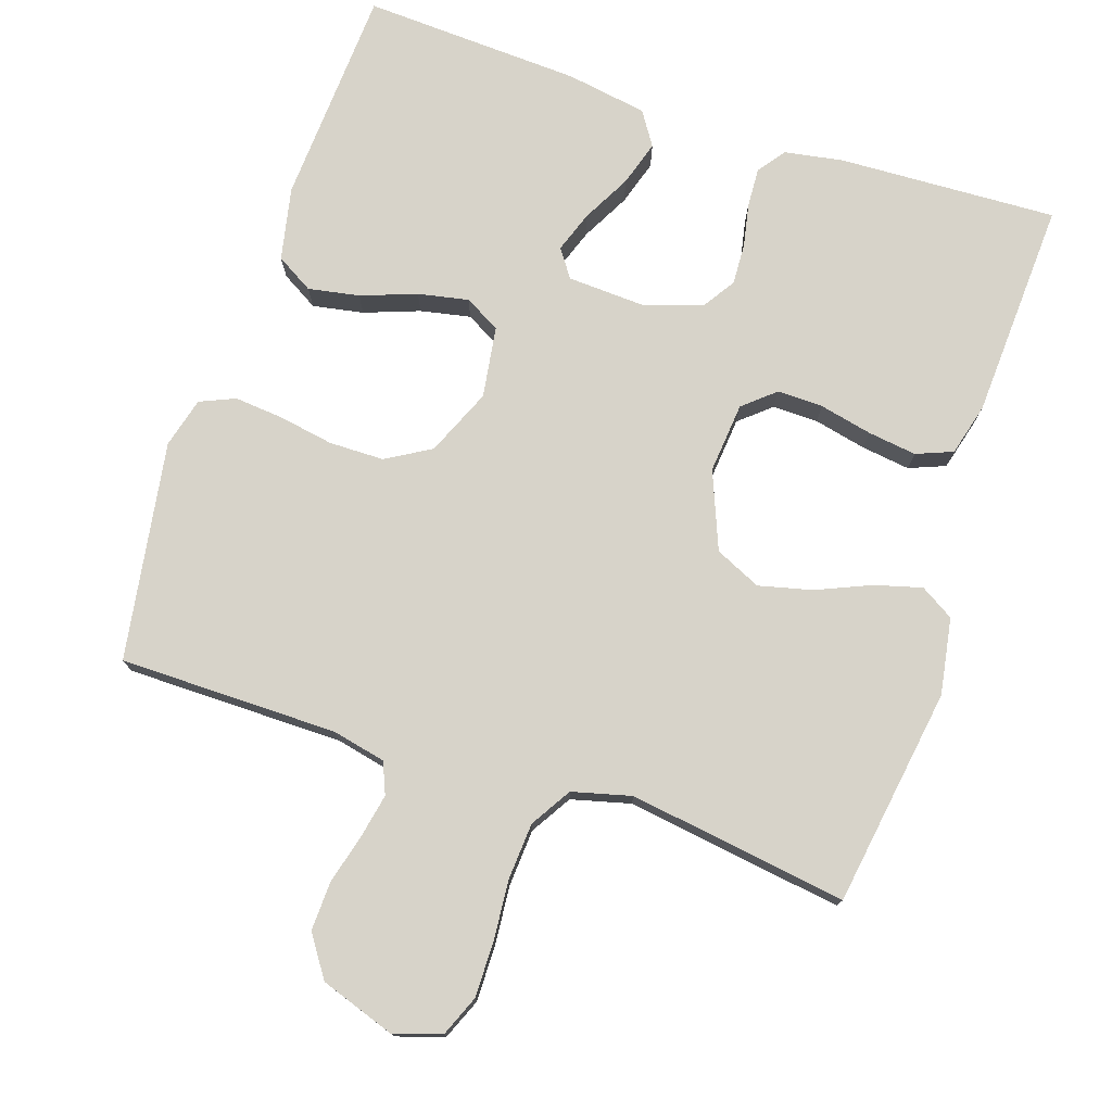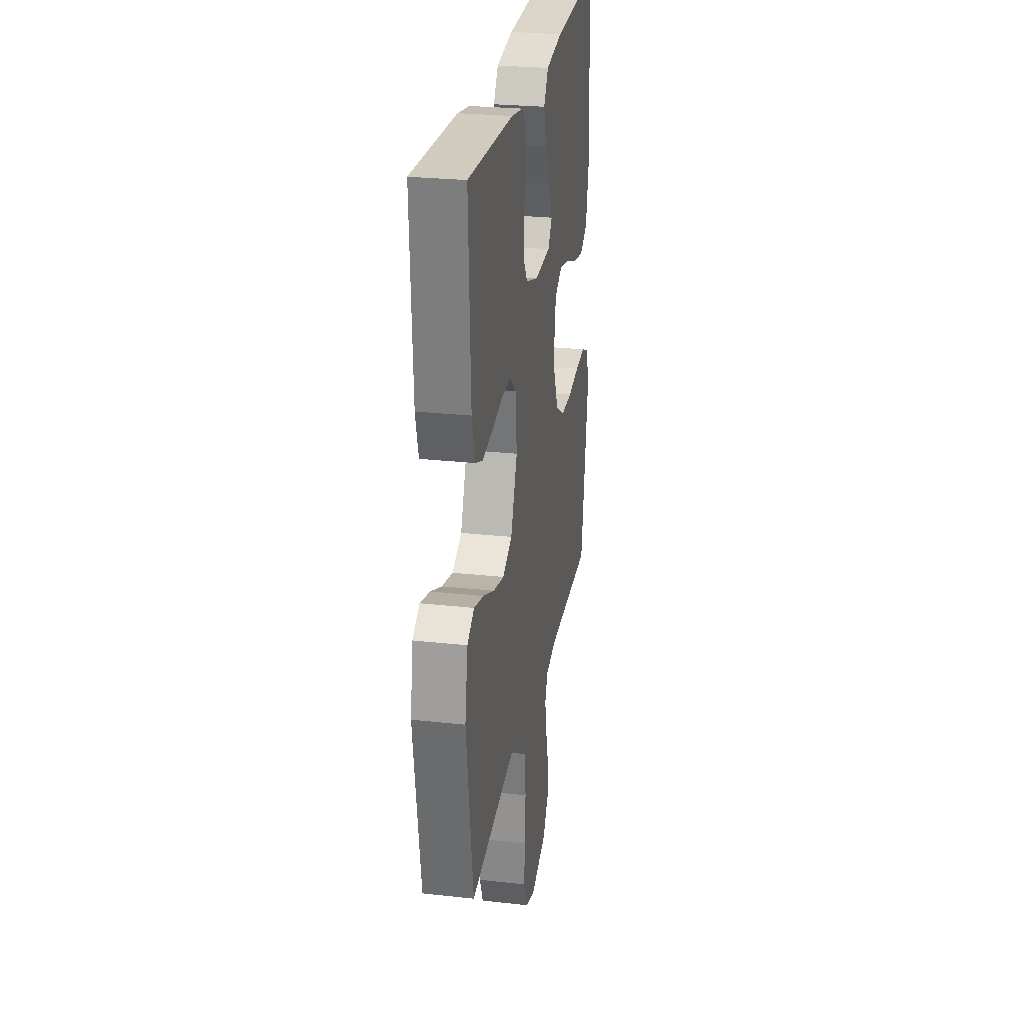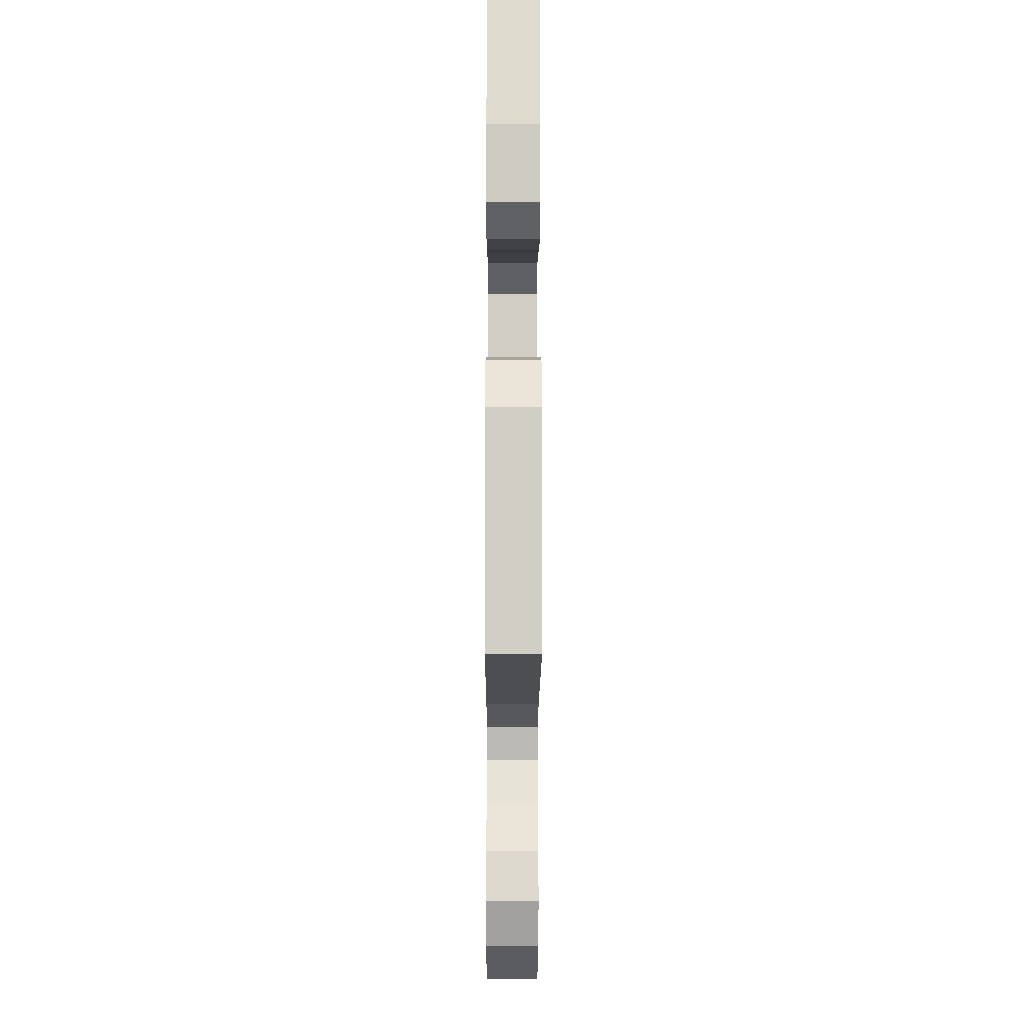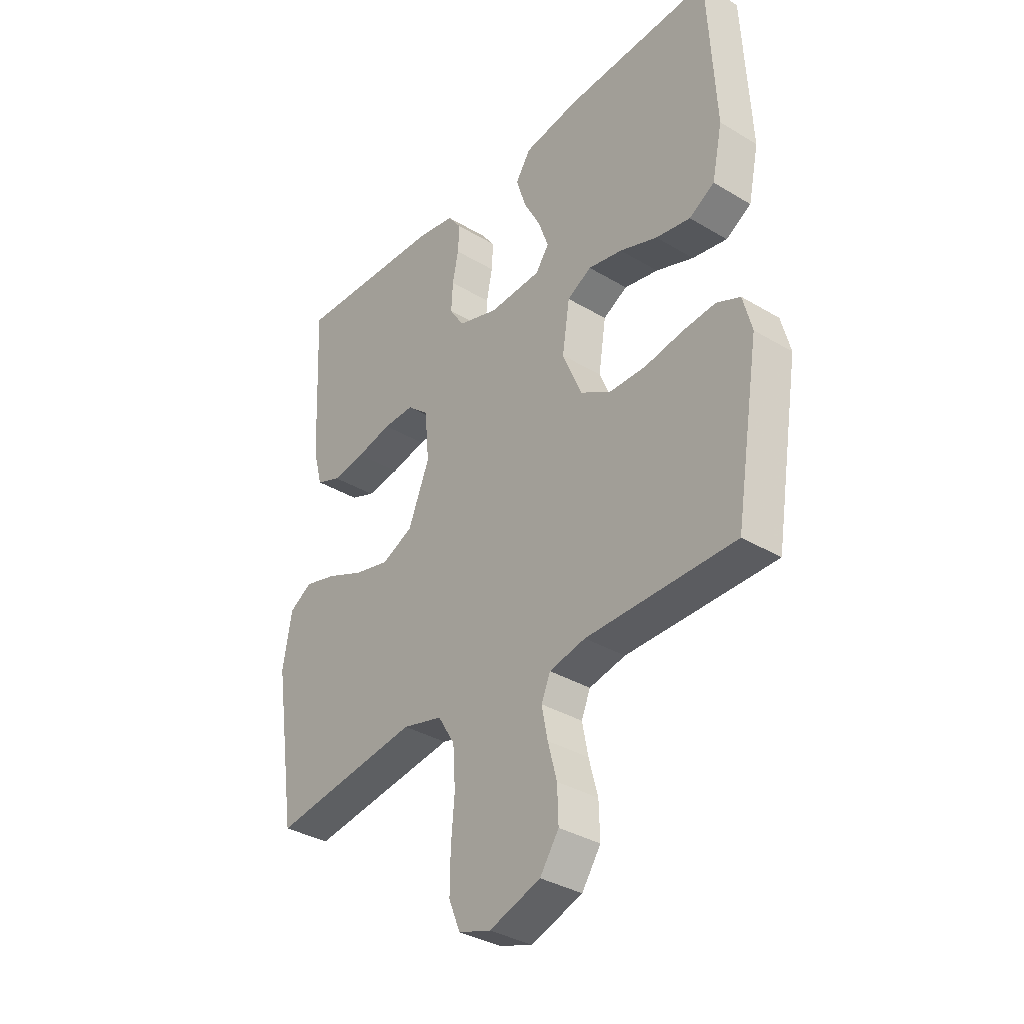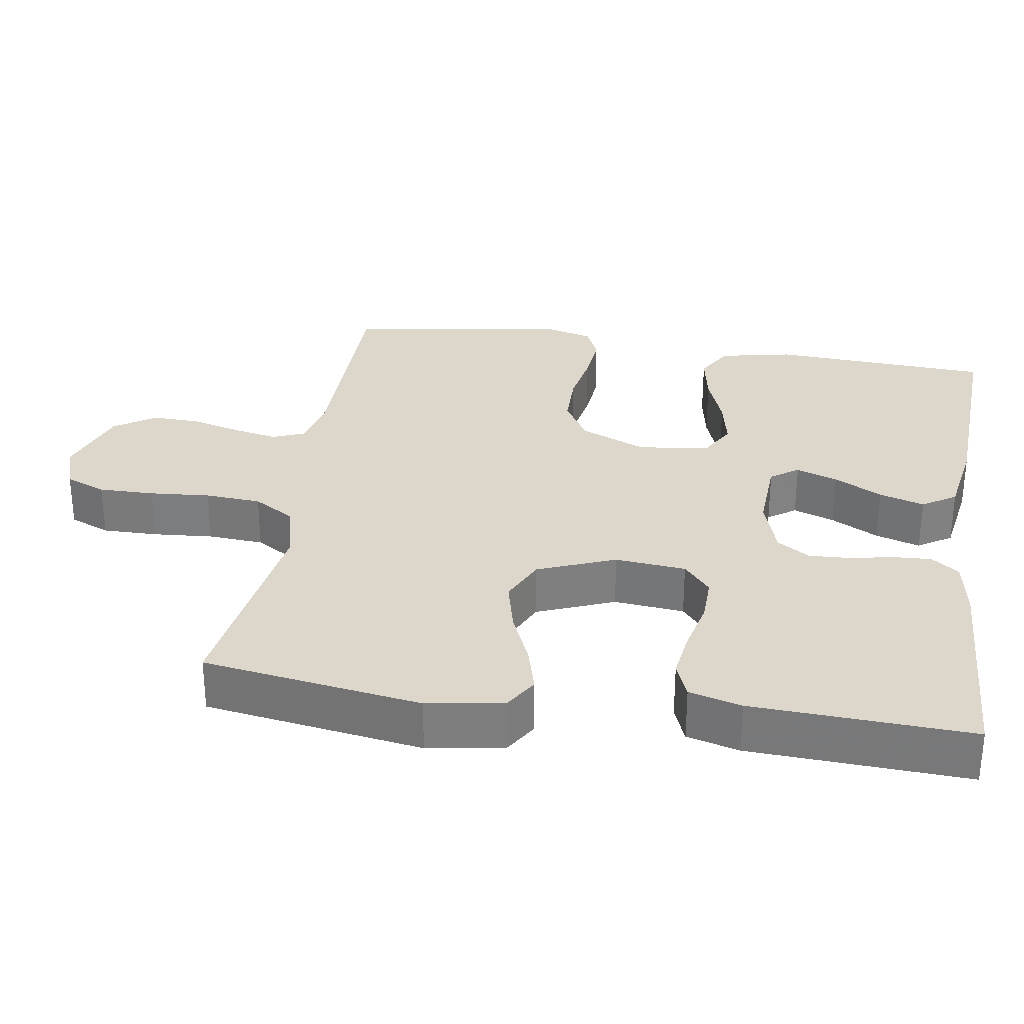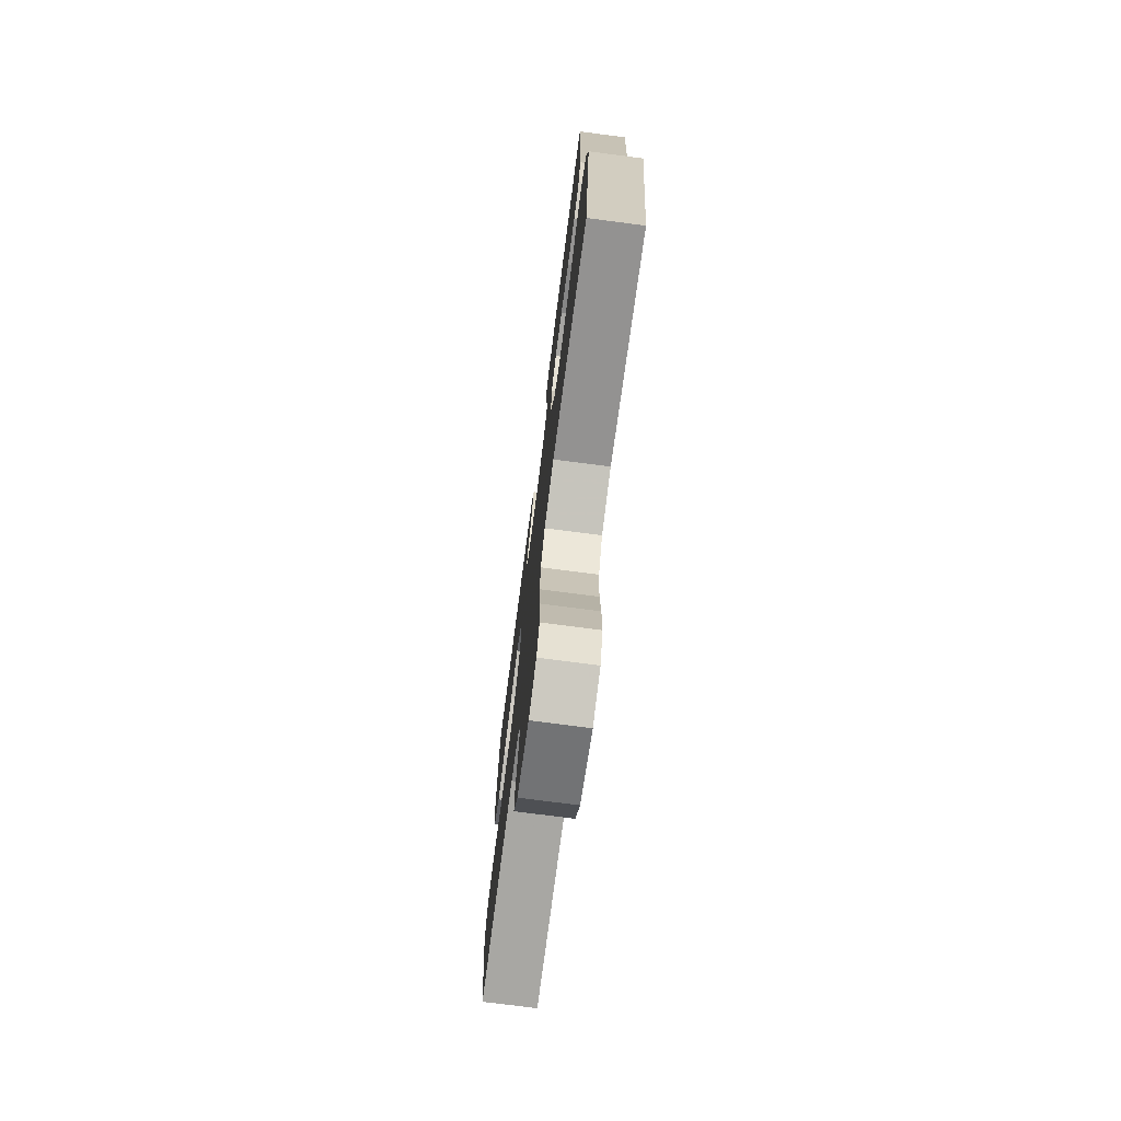
<metadata>
{"format":"obj","ext":"obj","renderer":"f3d","projection":"perspective","resolution":1024,"background":"white","views":[{"elev":76.1,"azim":-161.5,"up":"+Y"},{"elev":26.6,"azim":-80.2,"up":"+Z"},{"elev":-16.4,"azim":89.8,"up":"+Z"},{"elev":-35.0,"azim":51.4,"up":"+Z"},{"elev":30.5,"azim":-80.9,"up":"+Y"},{"elev":-74.6,"azim":-97.4,"up":"+Z"}]}
</metadata>
<code>
v 0.5 0.07 -0.5
v 0.2 0.07 -0.501
v 0.127 0.07 -0.517
v 0.109 0.07 -0.56
v 0.121 0.07 -0.621
v 0.139 0.07 -0.689
v 0.141 0.07 -0.756
v 0.103 0.07 -0.812
v 0 0.07 -0.847
v -0.065 0.07 -0.826
v -0.088 0.07 -0.77
v -0.087 0.07 -0.694
v -0.08 0.07 -0.611
v -0.085 0.07 -0.534
v -0.119 0.07 -0.478
v -0.2 0.07 -0.457
v -0.5 0.07 -0.5
v -0.545 0.07 -0.2
v -0.527 0.07 -0.095
v -0.481 0.07 -0.067
v -0.416 0.07 -0.085
v -0.342 0.07 -0.117
v -0.269 0.07 -0.135
v -0.206 0.07 -0.106
v -0.163 0.07 0
v -0.172 0.07 0.097
v -0.215 0.07 0.134
v -0.278 0.07 0.133
v -0.35 0.07 0.117
v -0.417 0.07 0.108
v -0.467 0.07 0.128
v -0.486 0.07 0.2
v -0.5 0.07 0.5
v -0.2 0.07 0.486
v -0.12 0.07 0.472
v -0.092 0.07 0.434
v -0.095 0.07 0.381
v -0.107 0.07 0.322
v -0.11 0.07 0.265
v -0.081 0.07 0.22
v 0 0.07 0.194
v 0.106 0.07 0.199
v 0.133 0.07 0.237
v 0.113 0.07 0.294
v 0.078 0.07 0.36
v 0.059 0.07 0.422
v 0.089 0.07 0.468
v 0.2 0.07 0.486
v 0.5 0.07 0.5
v 0.516 0.07 0.2
v 0.495 0.07 0.1
v 0.444 0.07 0.07
v 0.374 0.07 0.083
v 0.298 0.07 0.111
v 0.229 0.07 0.125
v 0.18 0.07 0.098
v 0.165 0.07 0
v 0.204 0.07 -0.092
v 0.265 0.07 -0.128
v 0.34 0.07 -0.129
v 0.416 0.07 -0.116
v 0.483 0.07 -0.11
v 0.531 0.07 -0.131
v 0.549 0.07 -0.2
v 0.5 0 -0.5
v 0.2 0 -0.501
v 0.127 0 -0.517
v 0.109 0 -0.56
v 0.121 0 -0.621
v 0.139 0 -0.689
v 0.141 0 -0.756
v 0.103 0 -0.812
v 0 0 -0.847
v -0.065 0 -0.826
v -0.088 0 -0.77
v -0.087 0 -0.694
v -0.08 0 -0.611
v -0.085 0 -0.534
v -0.119 0 -0.478
v -0.2 0 -0.457
v -0.5 0 -0.5
v -0.545 0 -0.2
v -0.527 0 -0.095
v -0.481 0 -0.067
v -0.416 0 -0.085
v -0.342 0 -0.117
v -0.269 0 -0.135
v -0.206 0 -0.106
v -0.163 0 0
v -0.172 0 0.097
v -0.215 0 0.134
v -0.278 0 0.133
v -0.35 0 0.117
v -0.417 0 0.108
v -0.467 0 0.128
v -0.486 0 0.2
v -0.5 0 0.5
v -0.2 0 0.486
v -0.12 0 0.472
v -0.092 0 0.434
v -0.095 0 0.381
v -0.107 0 0.322
v -0.11 0 0.265
v -0.081 0 0.22
v 0 0 0.194
v 0.106 0 0.199
v 0.133 0 0.237
v 0.113 0 0.294
v 0.078 0 0.36
v 0.059 0 0.422
v 0.089 0 0.468
v 0.2 0 0.486
v 0.5 0 0.5
v 0.516 0 0.2
v 0.495 0 0.1
v 0.444 0 0.07
v 0.374 0 0.083
v 0.298 0 0.111
v 0.229 0 0.125
v 0.18 0 0.098
v 0.165 0 0
v 0.204 0 -0.092
v 0.265 0 -0.128
v 0.34 0 -0.129
v 0.416 0 -0.116
v 0.483 0 -0.11
v 0.531 0 -0.131
v 0.549 0 -0.2
f 63 64 1 2
f 60 61 62 63
f 60 63 2 3
f 59 60 3
f 58 59 3 4
f 57 58 4
f 51 52 53 54
f 51 54 55
f 50 51 55
f 49 50 55
f 48 49 55 56
f 44 45 46 47
f 43 44 47 48
f 35 36 37 38
f 35 38 39
f 34 35 39
f 33 34 39
f 32 33 39 40
f 28 29 30 31
f 28 31 32 40
f 19 20 21 22
f 19 22 23
f 16 17 18 19
f 15 16 19 23
f 14 15 23 24
f 10 11 12 13
f 10 13 14
f 9 10 14
f 8 9 14
f 5 6 7 8
f 4 5 8 14
f 57 4 14 24
f 43 48 56 57
f 42 43 57
f 41 42 57 24
f 27 28 40 41
f 26 27 41
f 25 26 41
f 24 25 41
f 66 65 128 127
f 127 126 125 124
f 67 66 127 124
f 67 124 123
f 68 67 123 122
f 68 122 121
f 118 117 116 115
f 119 118 115
f 119 115 114
f 119 114 113
f 120 119 113 112
f 111 110 109 108
f 112 111 108 107
f 102 101 100 99
f 103 102 99
f 103 99 98
f 103 98 97
f 104 103 97 96
f 95 94 93 92
f 104 96 95 92
f 86 85 84 83
f 87 86 83
f 83 82 81 80
f 87 83 80 79
f 88 87 79 78
f 77 76 75 74
f 78 77 74
f 78 74 73
f 78 73 72
f 72 71 70 69
f 78 72 69 68
f 88 78 68 121
f 121 120 112 107
f 121 107 106
f 88 121 106 105
f 105 104 92 91
f 105 91 90
f 105 90 89
f 105 89 88
f 1 65 66 2
f 2 66 67 3
f 3 67 68 4
f 4 68 69 5
f 5 69 70 6
f 6 70 71 7
f 7 71 72 8
f 8 72 73 9
f 9 73 74 10
f 10 74 75 11
f 11 75 76 12
f 12 76 77 13
f 13 77 78 14
f 14 78 79 15
f 15 79 80 16
f 16 80 81 17
f 17 81 82 18
f 18 82 83 19
f 19 83 84 20
f 20 84 85 21
f 21 85 86 22
f 22 86 87 23
f 23 87 88 24
f 24 88 89 25
f 25 89 90 26
f 26 90 91 27
f 27 91 92 28
f 28 92 93 29
f 29 93 94 30
f 30 94 95 31
f 31 95 96 32
f 32 96 97 33
f 33 97 98 34
f 34 98 99 35
f 35 99 100 36
f 36 100 101 37
f 37 101 102 38
f 38 102 103 39
f 39 103 104 40
f 40 104 105 41
f 41 105 106 42
f 42 106 107 43
f 43 107 108 44
f 44 108 109 45
f 45 109 110 46
f 46 110 111 47
f 47 111 112 48
f 48 112 113 49
f 49 113 114 50
f 50 114 115 51
f 51 115 116 52
f 52 116 117 53
f 53 117 118 54
f 54 118 119 55
f 55 119 120 56
f 56 120 121 57
f 57 121 122 58
f 58 122 123 59
f 59 123 124 60
f 60 124 125 61
f 61 125 126 62
f 62 126 127 63
f 63 127 128 64
f 64 128 65 1

</code>
